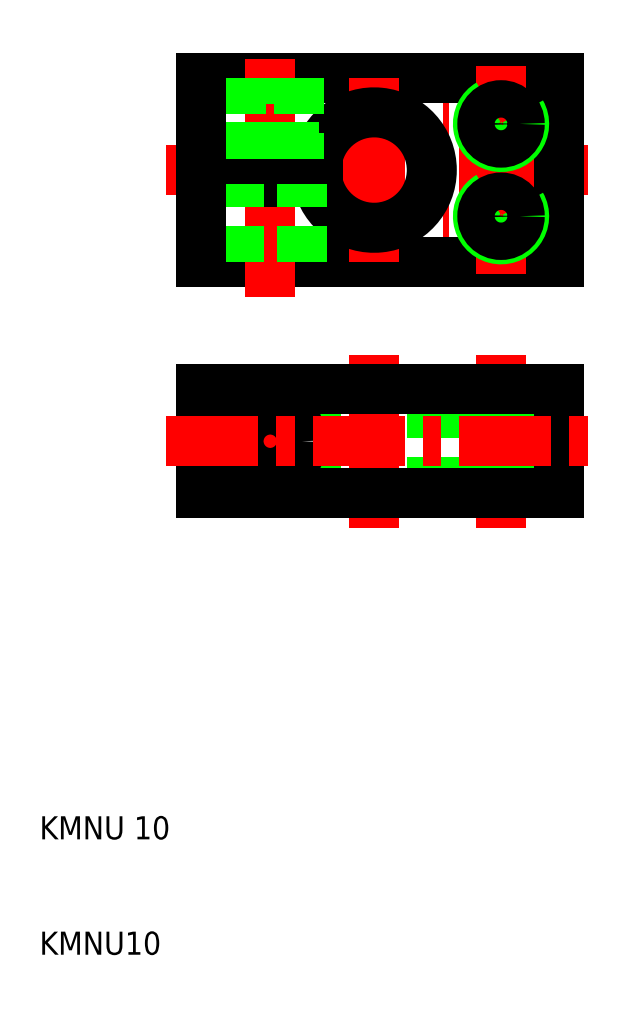
<metadata>
{"format":"dxf","ext":"dxf","renderer":"ezdxf+matplotlib","layout":"modelspace","background":"white","min_lineweight":24,"dpi":150}
</metadata>
<code>
0
SECTION
2
ENTITIES
0
LINE
8
CENTER
10
50
20
62
30
0
11
50
21
47
31
0
0
LINE
8
CENTER
10
39
20
47
30
0
11
39
21
62
31
0
0
LINE
8
CENTER
10
30
20
60.25
30
0
11
30
21
48.75
31
0
0
LINE
8
0
10
52
20
50
30
0
11
52
21
59
31
0
0
LINE
8
0
10
51.62
20
50
30
0
11
51.62
21
59
31
0
0
LINE
8
0
10
48.38
20
50
30
0
11
48.38
21
59
31
0
0
LINE
8
0
10
48
20
50
30
0
11
48
21
59
31
0
0
LINE
8
0
10
44
20
50
30
0
11
44
21
59
31
0
0
LINE
8
0
10
34
20
50
30
0
11
34
21
59
31
0
0
LINE
8
0
10
24
20
59
30
0
11
24
21
50
31
0
0
LINE
8
0
10
55
20
50
30
0
11
55
21
59
31
0
0
CIRCLE
8
0
10
30
20
54.5
30
0
40
2.75
0
TEXT
8
0
10
10
20
10
30
0
40
2
1
KMNU10
0
TEXT
8
0
10
10
20
20
30
0
40
2
1
KMNU 10
0
LINE
8
CENTER
10
21
20
54.5
30
0
11
58
21
54.5
31
0
0
LINE
8
0
10
24
20
50
30
0
11
55
21
50
31
0
0
LINE
8
CENTER
10
21
20
78
30
0
11
58
21
78
31
0
0
LINE
8
CENTER
10
55
20
82
30
0
11
45
21
82
31
0
0
LINE
8
CENTER
10
55
20
74
30
0
11
45
21
74
31
0
0
LINE
8
0
10
55
20
59
30
0
11
24
21
59
31
0
0
LINE
8
0
10
24
20
86
30
0
11
55
21
86
31
0
0
LINE
8
0
10
55
20
70
30
0
11
24
21
70
31
0
0
LINE
8
CENTER
10
30
20
67
30
0
11
30
21
89
31
0
0
LINE
8
CENTER
10
39
20
86
30
0
11
39
21
70
31
0
0
ARC
8
0
10
39
20
78
30
0
40
5
50
191.5
51
168.5
0
LINE
8
0
10
34.1
20
77
30
0
11
24
21
77
31
0
0
LINE
8
0
10
27.25
20
70
30
0
11
27.25
21
77
31
0
0
LINE
8
0
10
24
20
70
30
0
11
24
21
77
31
0
0
LINE
8
0
10
32.75
20
70
30
0
11
32.75
21
77
31
0
0
LINE
8
0
10
34.1
20
79
30
0
11
24
21
79
31
0
0
LINE
8
0
10
27.5
20
86
30
0
11
27.5
21
79
31
0
0
LINE
8
0
10
27.93
20
79
30
0
11
27.93
21
86
31
0
0
LINE
8
0
10
24
20
79
30
0
11
24
21
86
31
0
0
LINE
8
0
10
32.5
20
86
30
0
11
32.5
21
79
31
0
0
LINE
8
0
10
32.07
20
79
30
0
11
32.07
21
86
31
0
0
LINE
8
CENTER
10
50
20
87
30
0
11
50
21
69
31
0
0
LINE
8
0
10
55
20
86
30
0
11
55
21
70
31
0
0
ARC
8
0
10
50
20
74
30
0
40
2
50
120
51
30
0
CIRCLE
8
0
10
50
20
74
30
0
40
1.621
0
ARC
8
0
10
50
20
82
30
0
40
2
50
120
51
30
0
CIRCLE
8
0
10
50
20
82
30
0
40
1.621
0
ENDSEC
0
EOF

</code>
